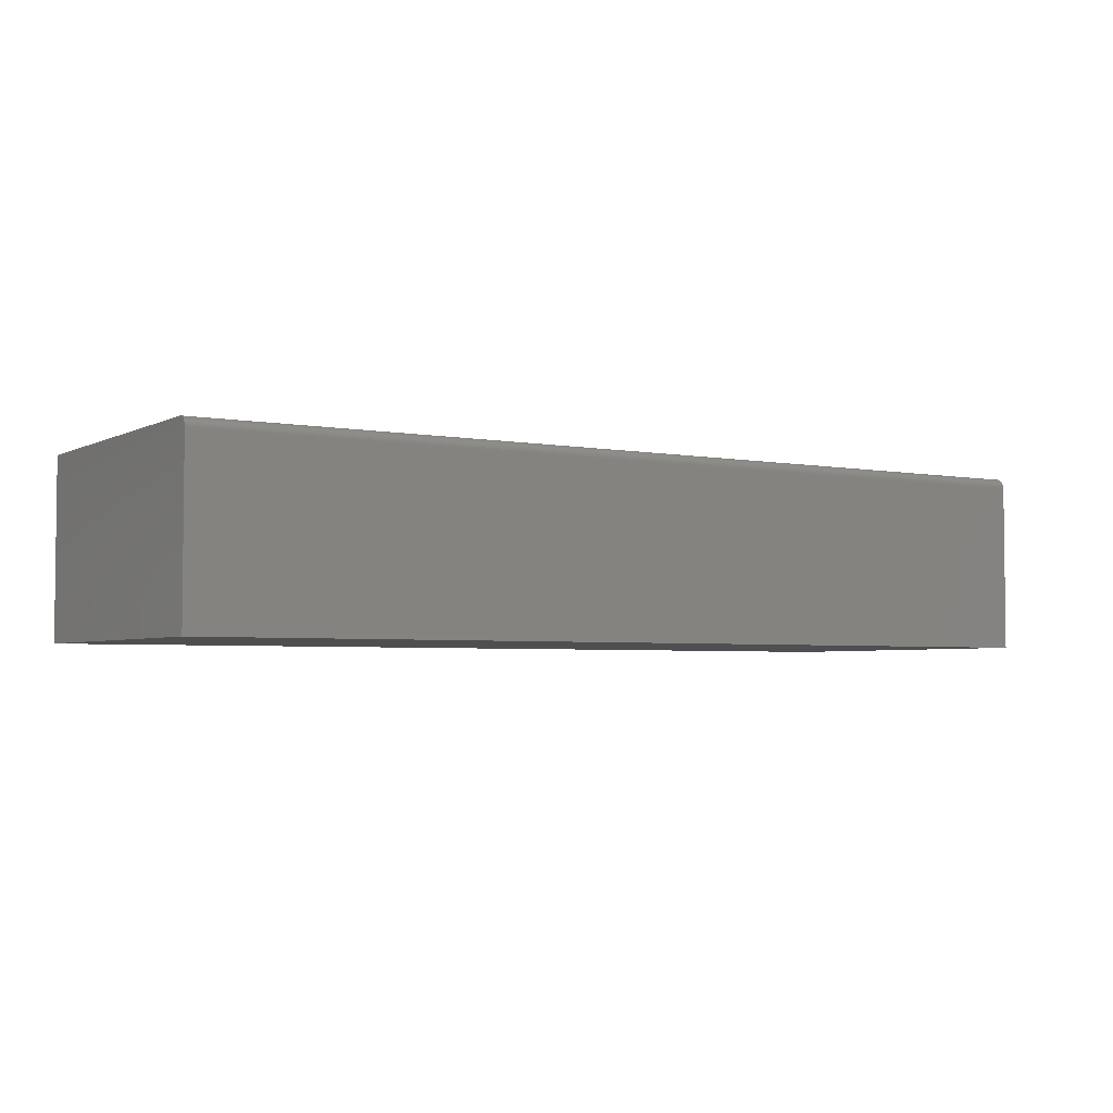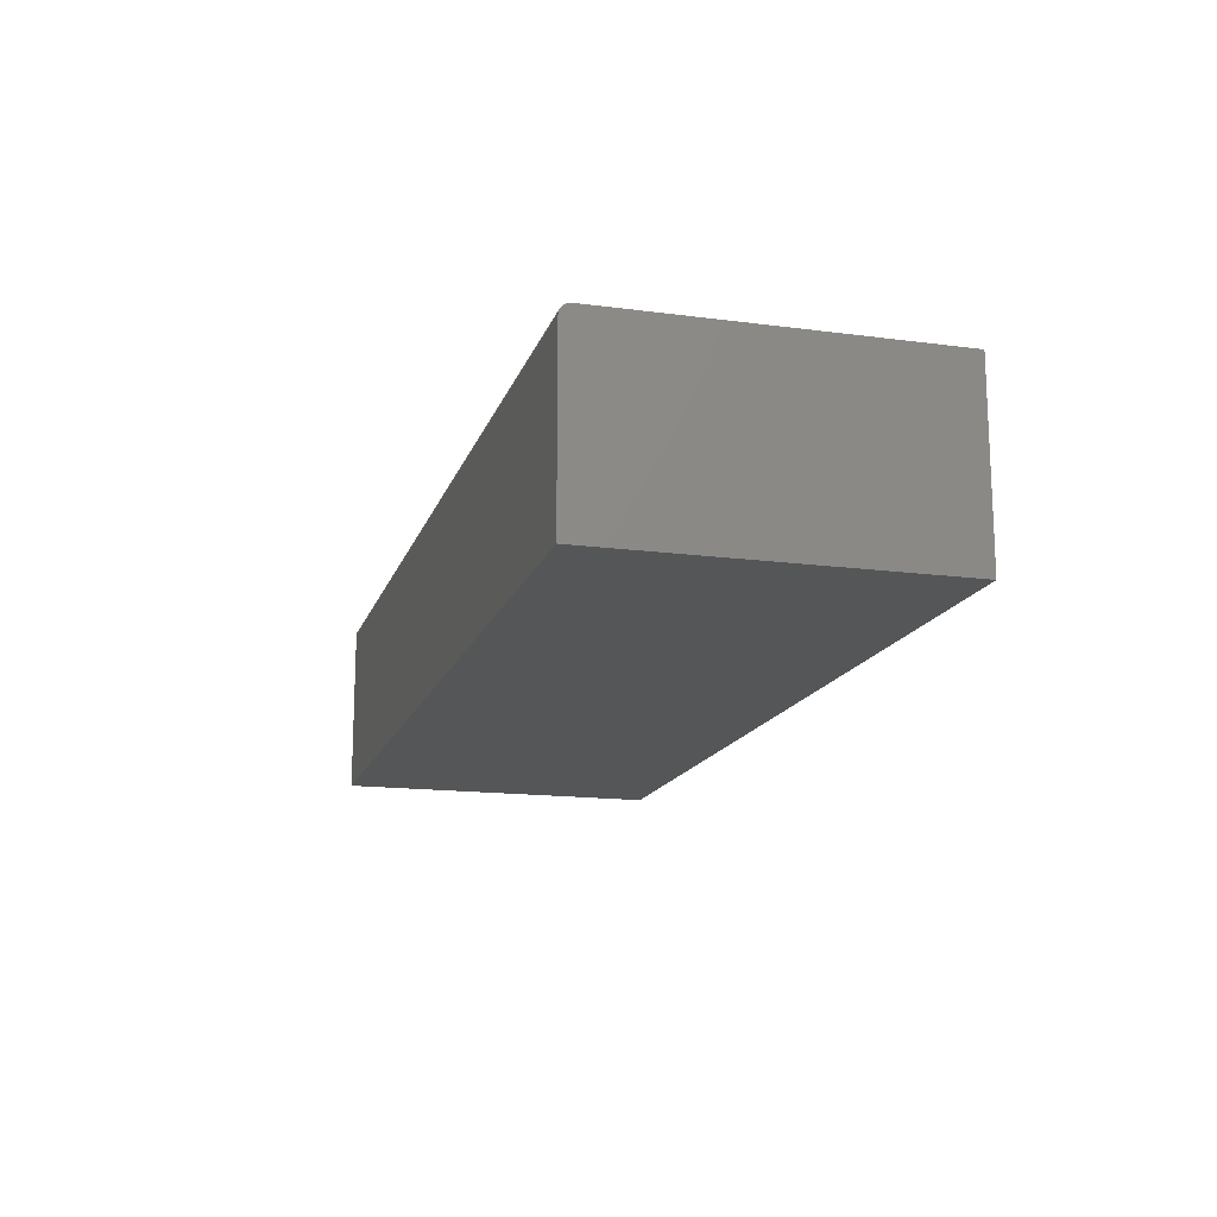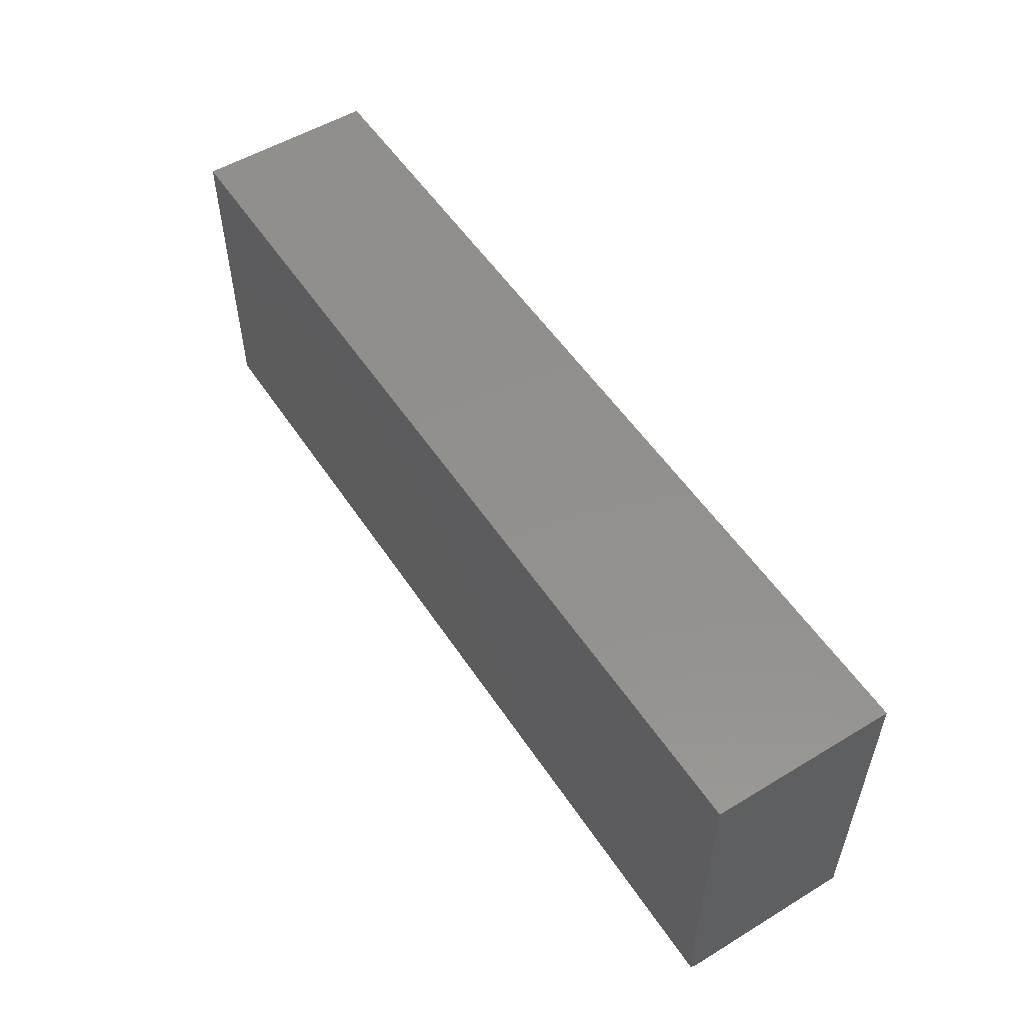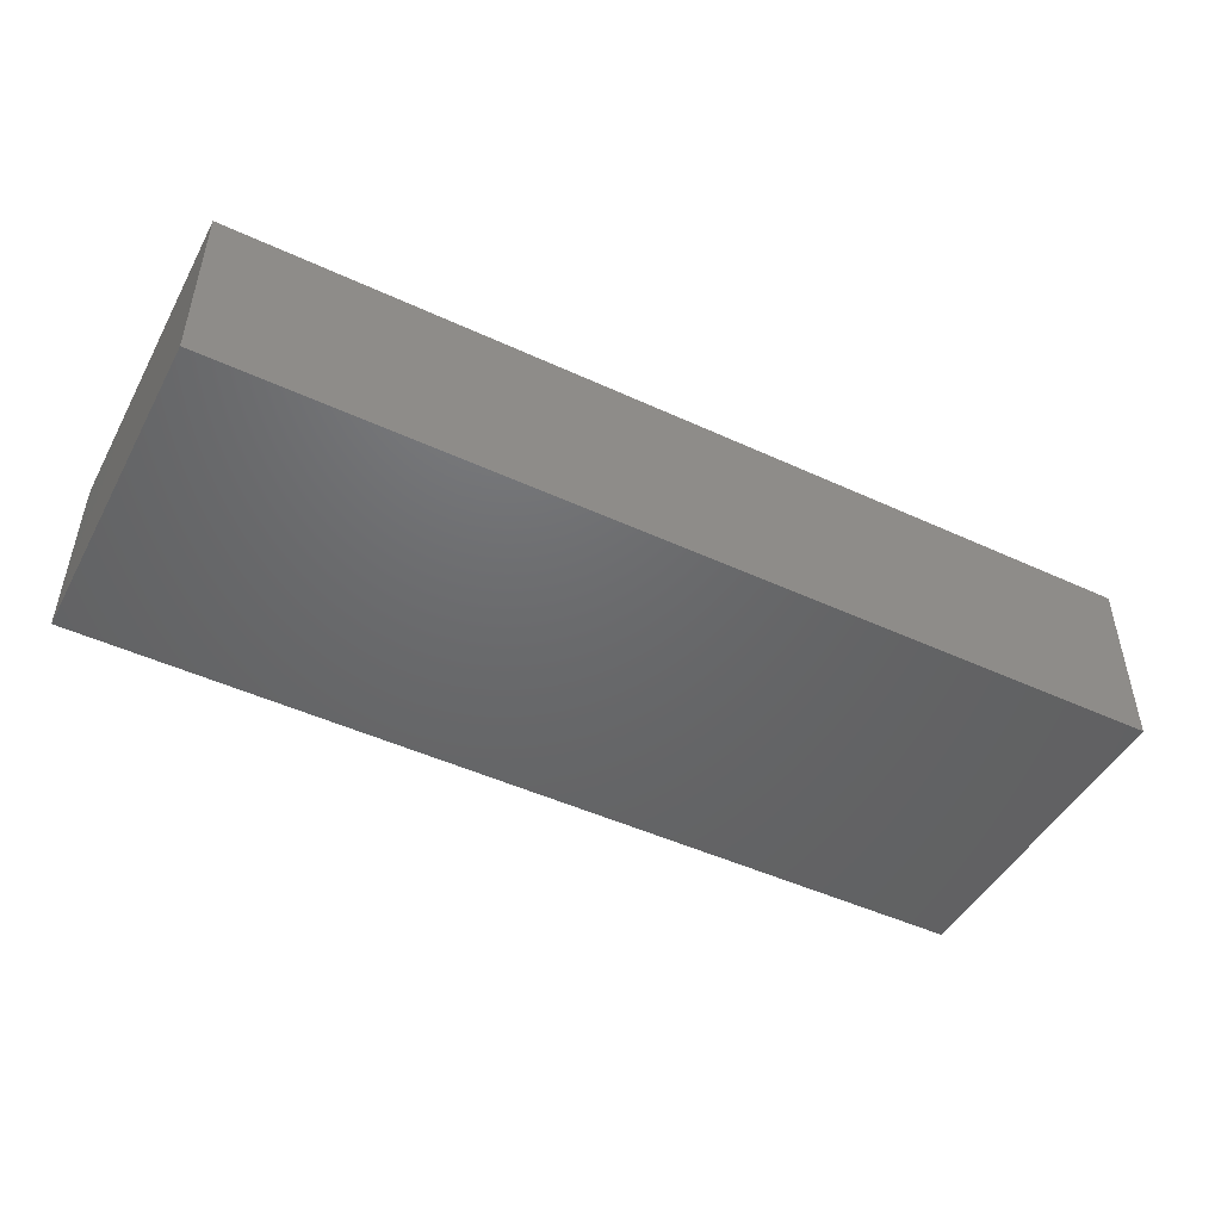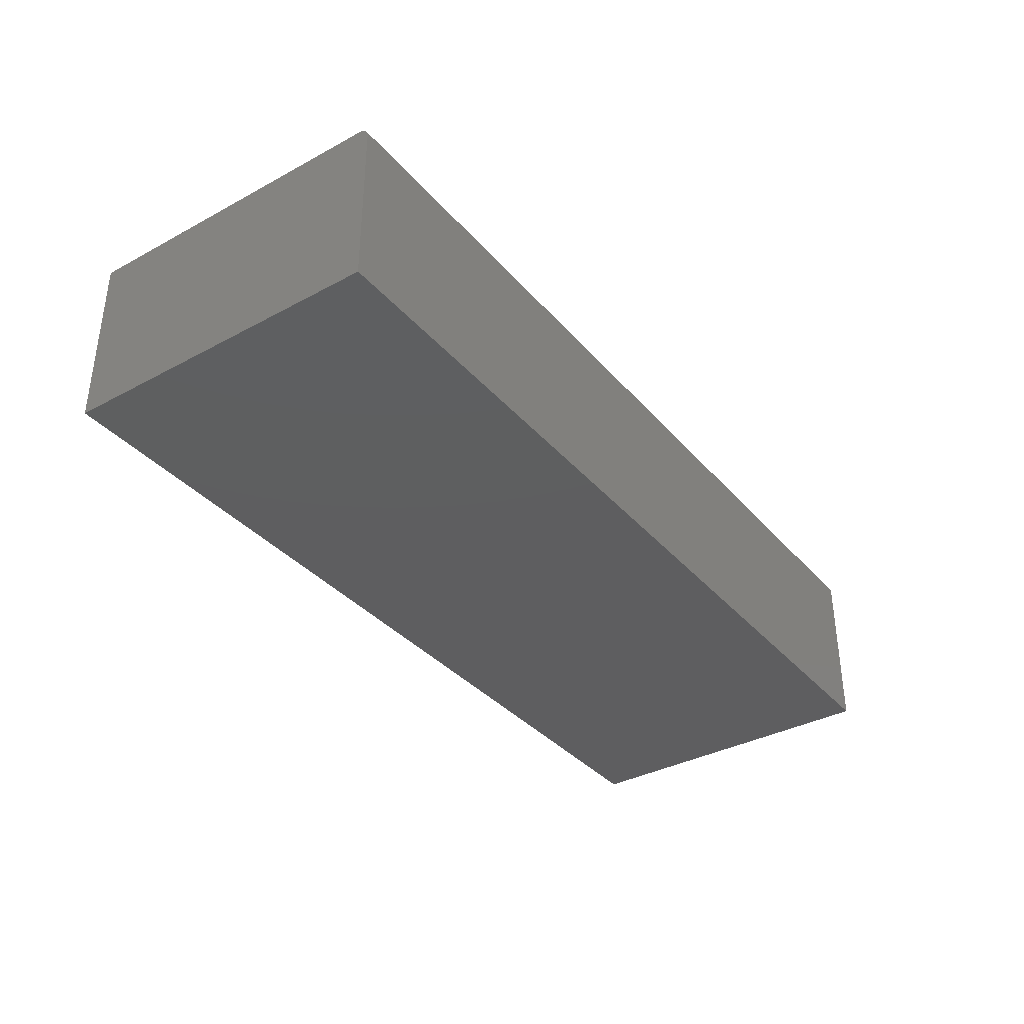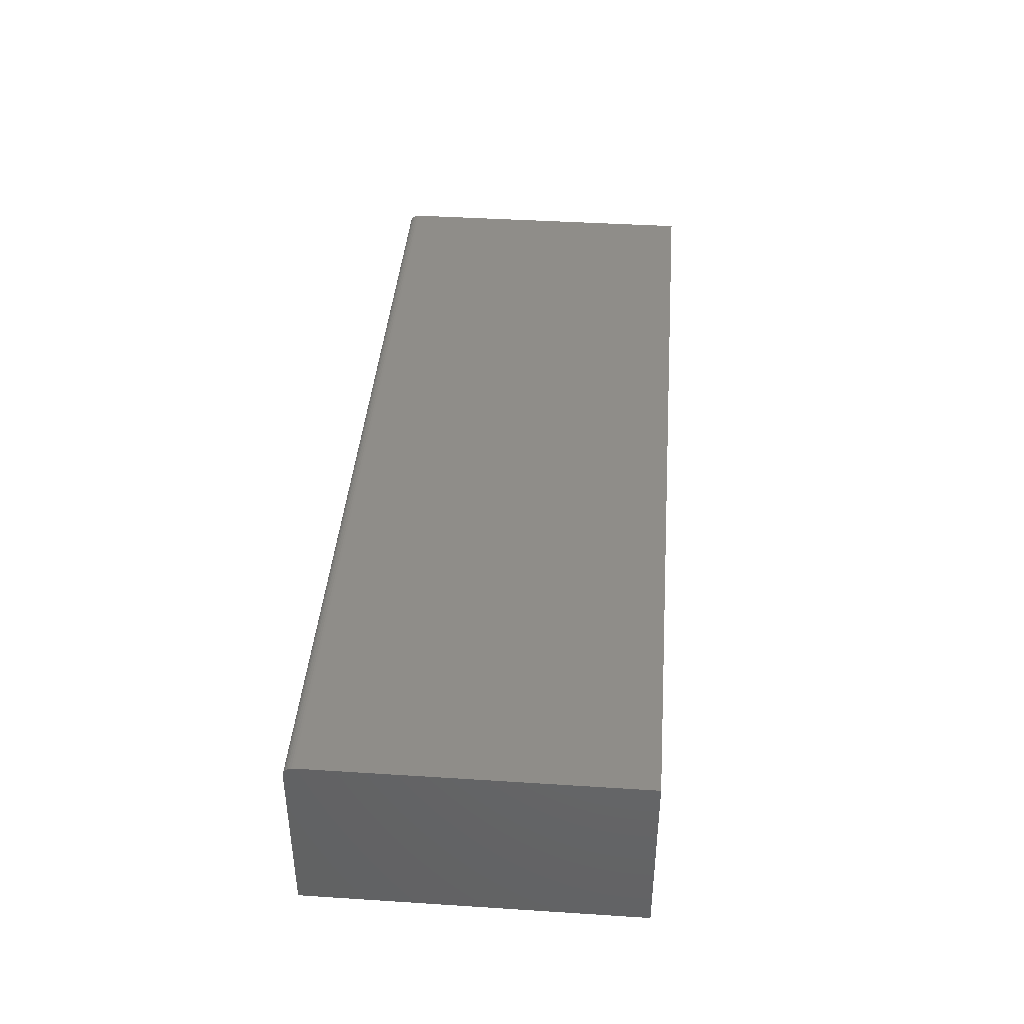
<metadata>
{"format":"stl","ext":"stl","renderer":"f3d","projection":"perspective","resolution":1024,"background":"white","views":[{"elev":-3.8,"azim":-32.3,"up":"+Z"},{"elev":-15.6,"azim":74.5,"up":"+Z"},{"elev":53.6,"azim":57.2,"up":"+Y"},{"elev":-47.6,"azim":152.5,"up":"+Z"},{"elev":-36.0,"azim":-54.8,"up":"+Z"},{"elev":40.7,"azim":94.5,"up":"+Z"}]}
</metadata>
<code>
# stl→obj: 24 verts, 44 faces
v -0.6484 -0.4922 0.2734
v 0.75 -0.4922 0.2734
v -0.6484 -0.007319 0.2734
v 0.75 -0.007319 0.2734
v -0.6484 -0.5078 0.2578
v -0.6484 -0.5075 0.2609
v -0.6484 -0.5066 0.2638
v -0.6484 -0.5078 0
v -0.6484 -0.5052 0.2665
v -0.6484 -0.5032 0.2689
v -0.6484 -0.5009 0.2708
v -0.6484 -0.4982 0.2722
v -0.6484 -0.4952 0.2731
v -0.6484 -0.007319 0
v 0.75 -0.5078 0.2578
v 0.75 -0.5078 0
v 0.75 -0.4982 0.2722
v 0.75 -0.007319 0
v 0.75 -0.4952 0.2731
v 0.75 -0.5075 0.2609
v 0.75 -0.5009 0.2708
v 0.75 -0.5032 0.2689
v 0.75 -0.5052 0.2665
v 0.75 -0.5066 0.2638
f 1 2 3
f 3 2 4
f 5 6 7
f 8 5 7
f 8 7 9
f 8 9 10
f 8 10 11
f 8 11 12
f 8 12 13
f 8 13 1
f 8 1 3
f 8 3 14
f 15 16 17
f 18 4 2
f 18 2 19
f 18 19 17
f 18 17 16
f 20 15 17
f 20 17 21
f 20 21 22
f 20 22 23
f 20 23 24
f 5 8 15
f 15 8 16
f 5 15 6
f 6 15 20
f 6 20 7
f 7 20 24
f 7 24 9
f 9 24 23
f 9 23 10
f 10 23 22
f 10 22 11
f 11 22 21
f 11 21 12
f 12 21 17
f 12 17 13
f 13 17 19
f 13 19 1
f 1 19 2
f 8 14 16
f 16 14 18
f 4 18 3
f 3 18 14

</code>
